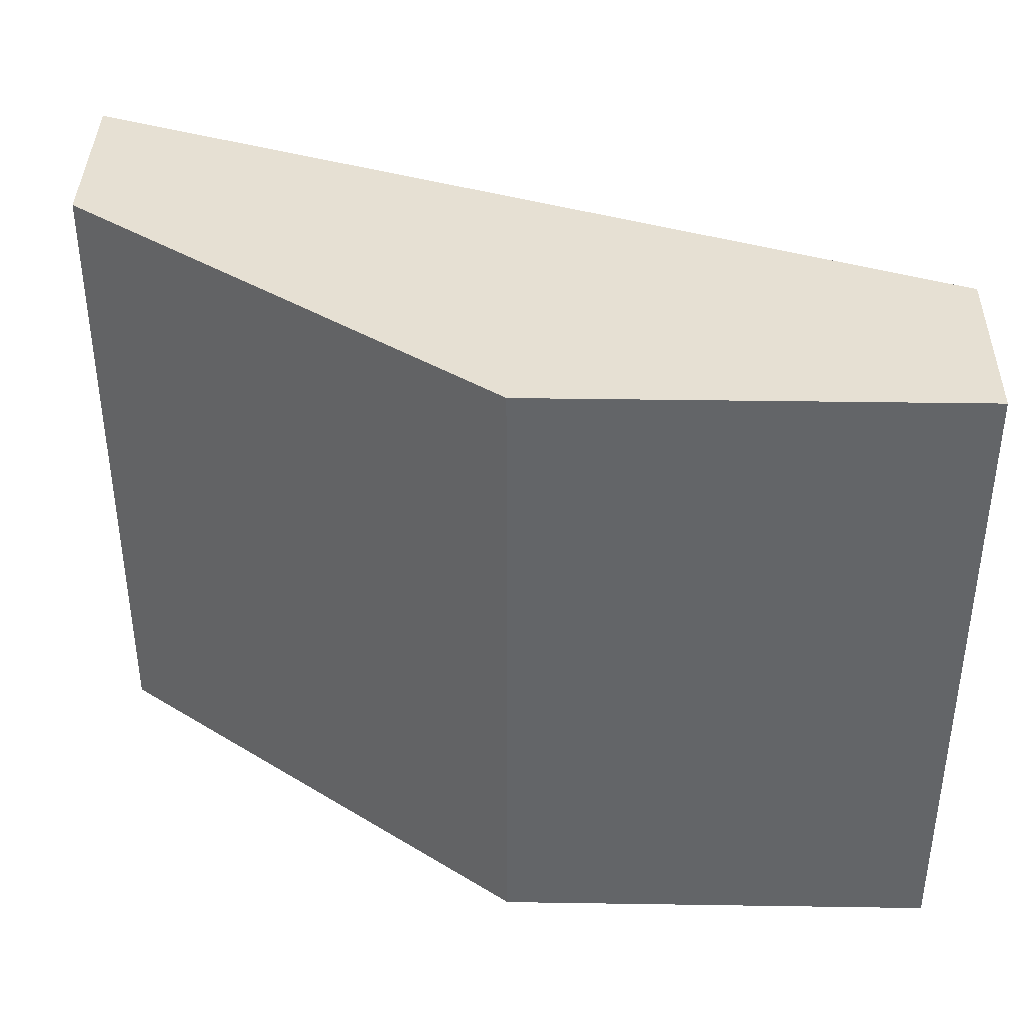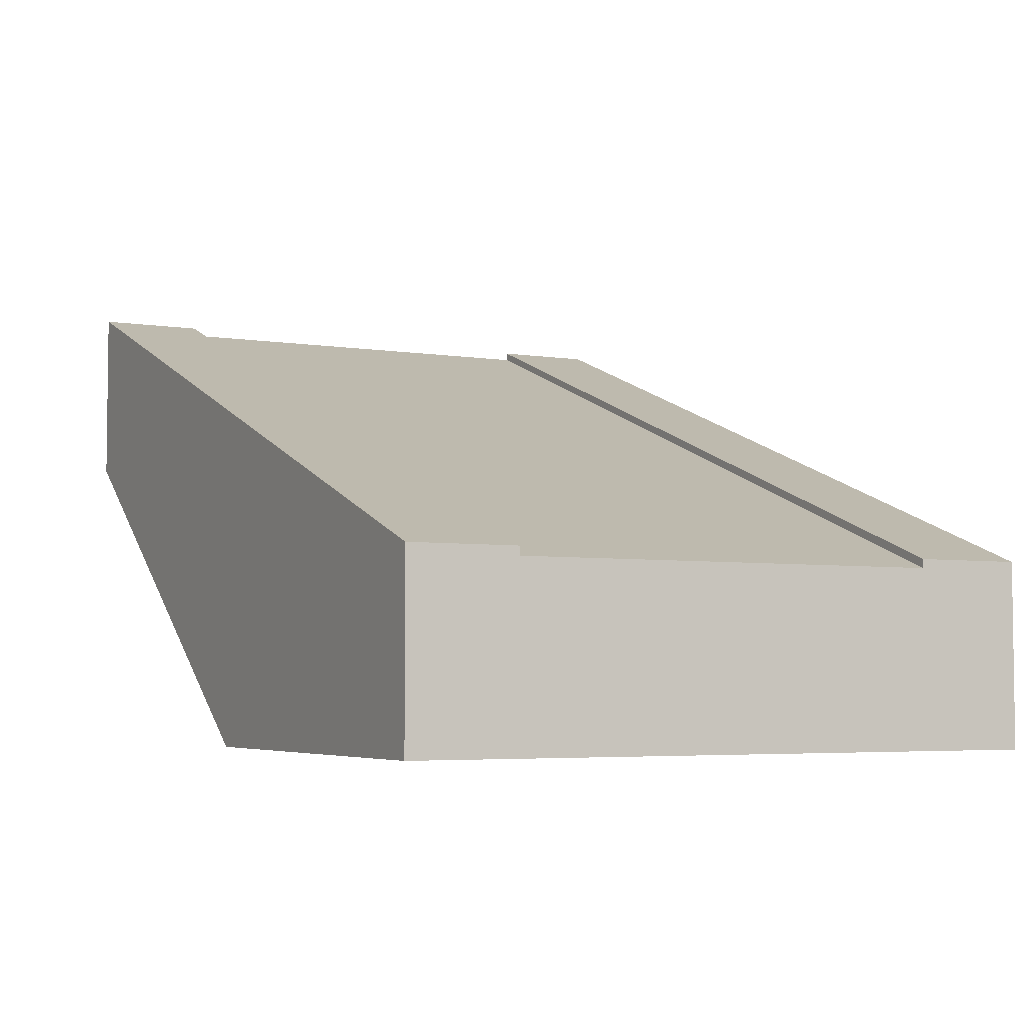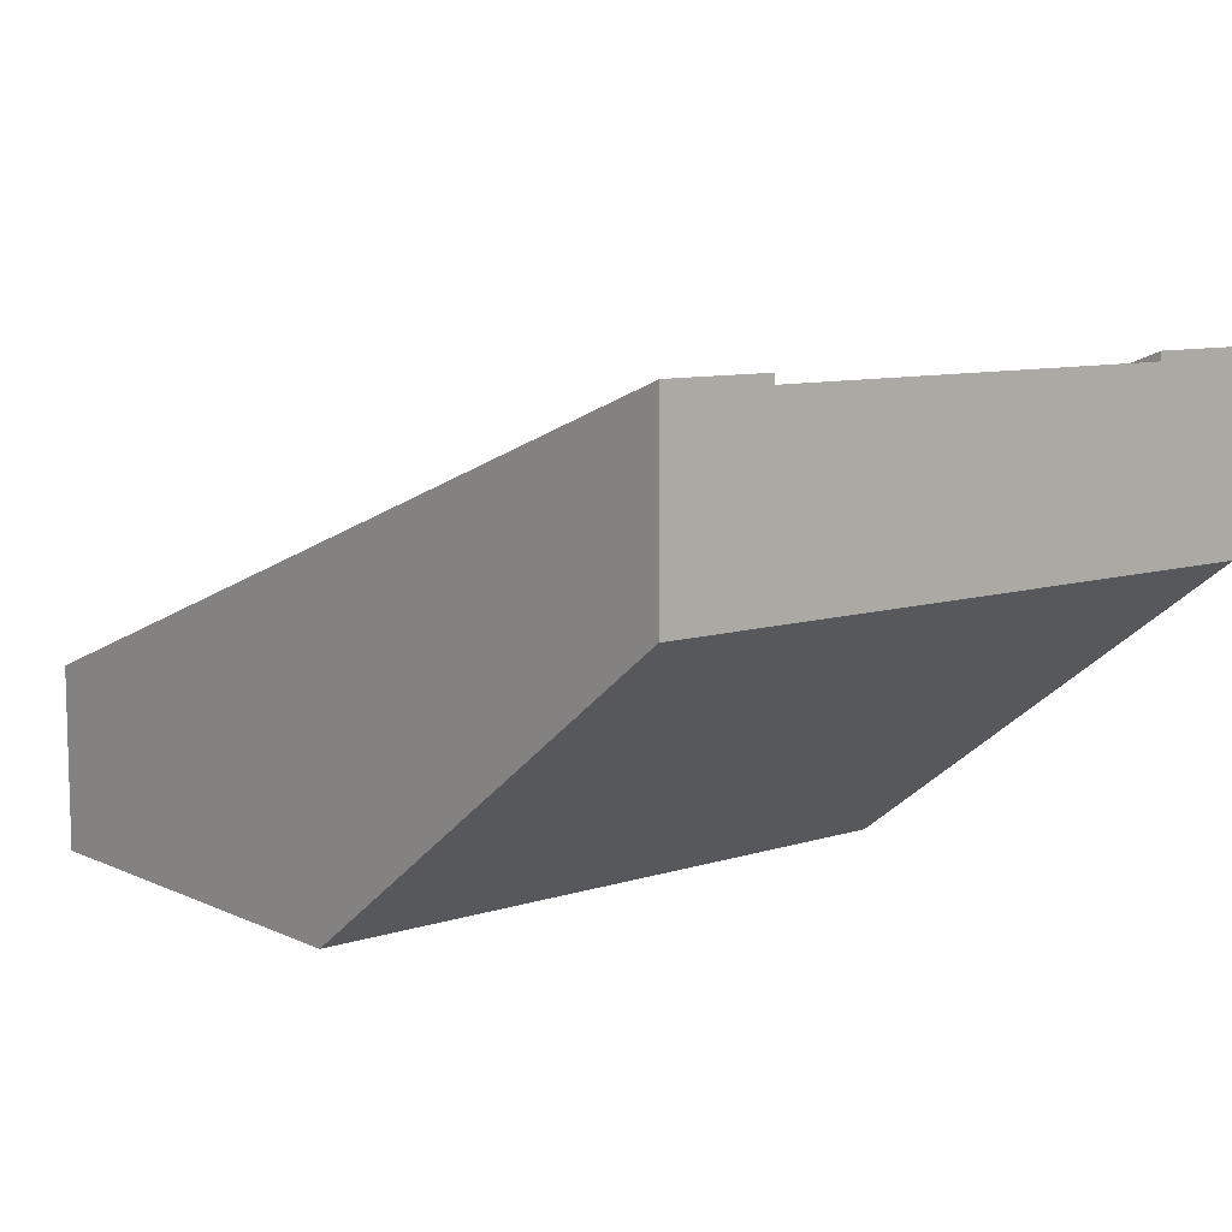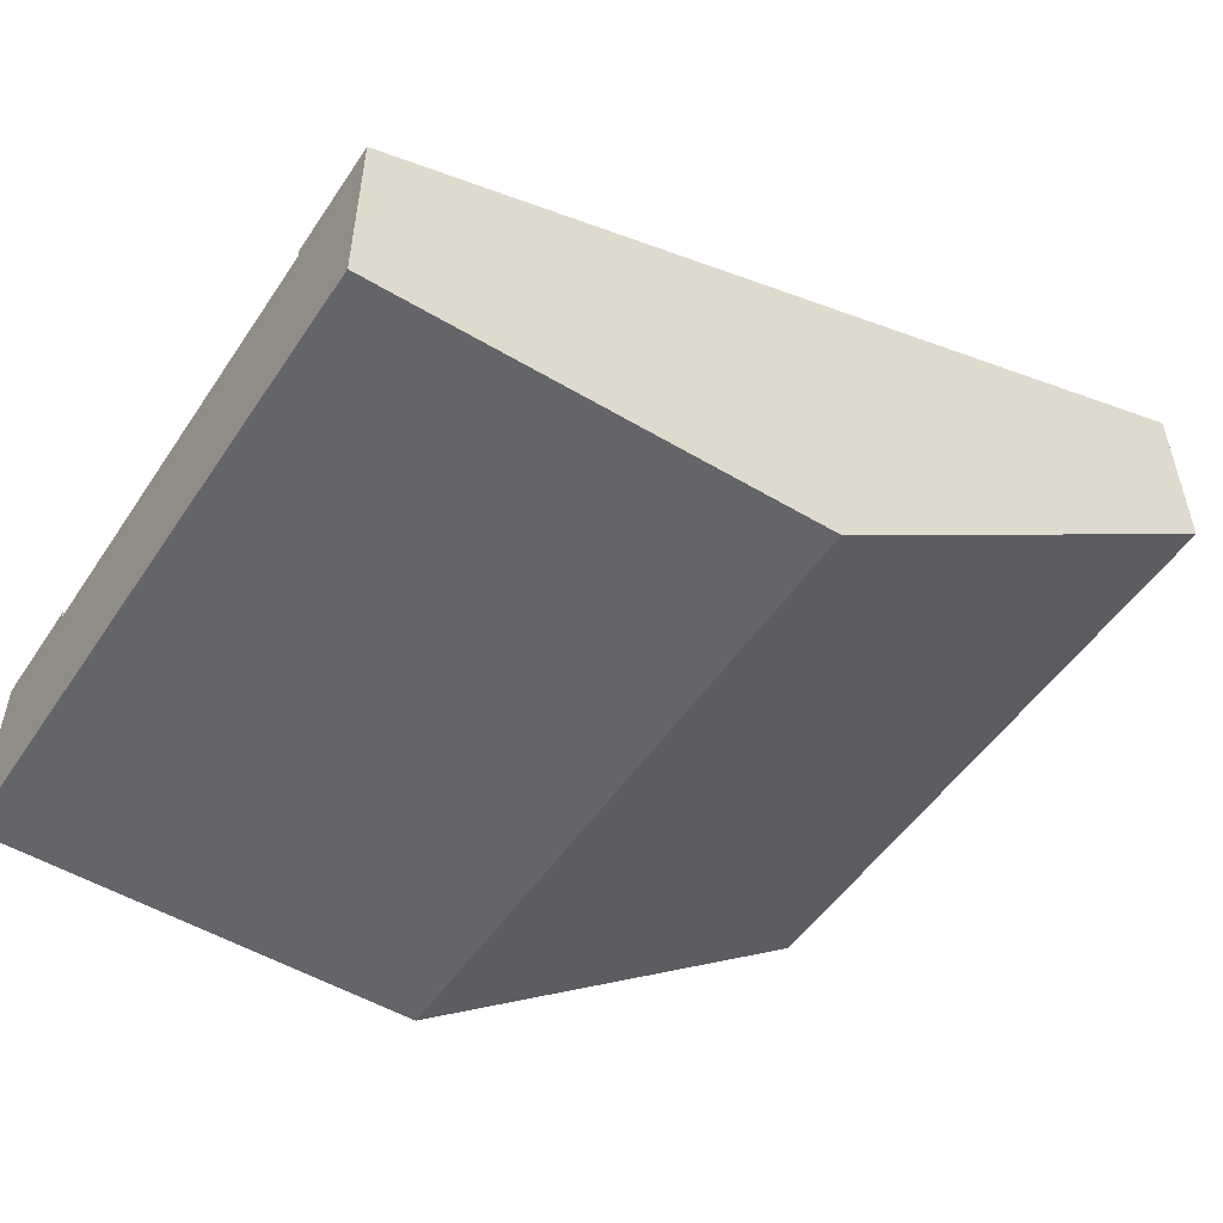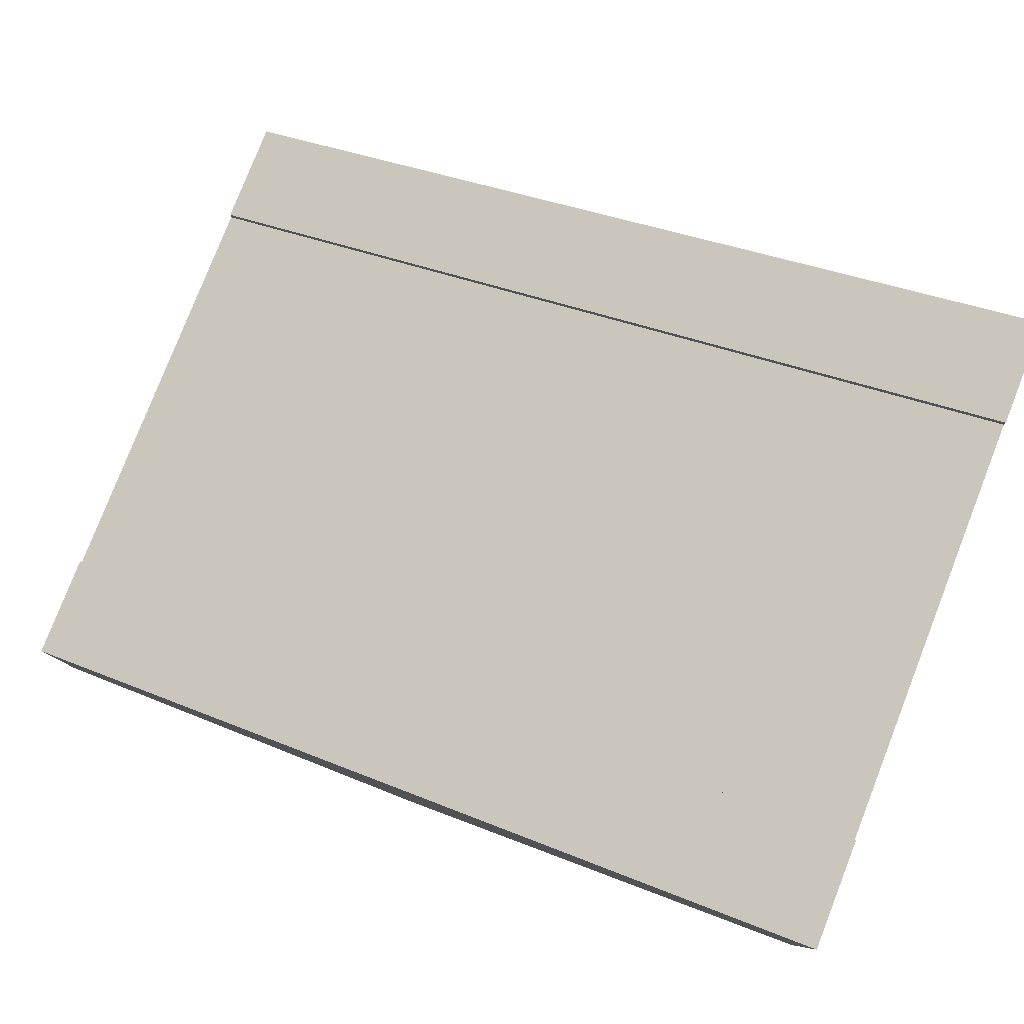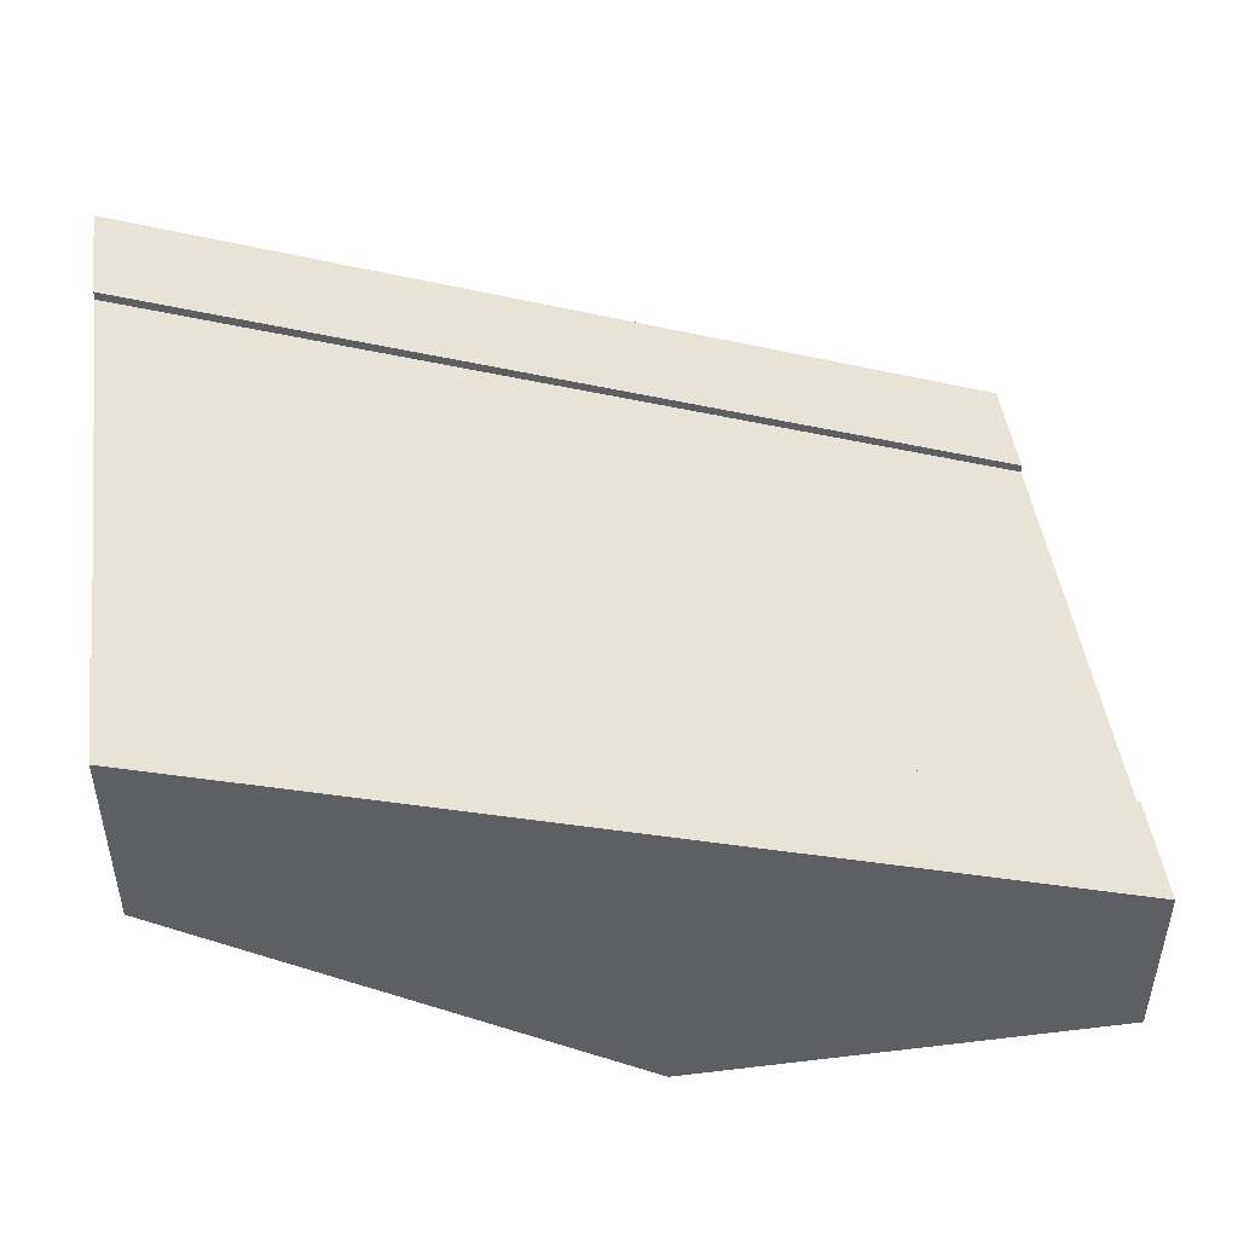
<metadata>
{"format":"obj","ext":"obj","renderer":"f3d","projection":"perspective","resolution":1024,"background":"white","views":[{"elev":38.5,"azim":1.1,"up":"+Z"},{"elev":-4.6,"azim":62.6,"up":"+Y"},{"elev":9.1,"azim":-130.0,"up":"+Y"},{"elev":-51.6,"azim":147.1,"up":"+Y"},{"elev":79.8,"azim":-158.6,"up":"+Y"},{"elev":46.8,"azim":-7.7,"up":"+Y"}]}
</metadata>
<code>
o Mesh1_Group1_Model.265
v 1.5 0.63 -0.75
v -1.5 1.73 -0.375
v 1.5 0.63 -0.375
v 1.5 0 1.5
v 1.5 0 -0.75
v 1.5 0.3 -0.375
v -1.5 1.73 1.5
v -1.5 1.1 1.5
v 0 0 1.5
v 1.5 0.63 1.125
v -1.5 1.73 1.125
v -1.5 1.1 -0.75
v -1.5 1.4 1.125
v 0 0 -0.75
v -1.5 1.73 -0.75
v -1.5 1.7 1.125
v 1.5 0.6 1.125
v -1.5 1.7 -0.375
v 1.5 0.63 1.5
v 1.5 0.3 1.125
v 1.5 0.6 -0.375
v -1.5 1.4 -0.375
f 1 2 3
f 4 5 6
f 7 8 9
f 7 10 11
f 12 8 13
f 14 12 15
f 14 4 9
f 8 14 9
f 16 10 17
f 18 3 2
f 1 15 2
f 10 19 17
f 19 4 20
f 17 19 20
f 5 1 6
f 1 3 21
f 21 6 1
f 6 20 4
f 4 19 9
f 19 7 9
f 7 19 10
f 2 15 18
f 15 12 22
f 18 15 22
f 8 7 13
f 7 11 16
f 16 13 7
f 13 22 12
f 15 1 14
f 1 5 14
f 14 5 4
f 8 12 14
f 16 11 10
f 18 21 3
f 18 17 21
f 18 13 16
f 17 6 21
f 18 16 17
f 18 22 13
f 17 20 6

</code>
